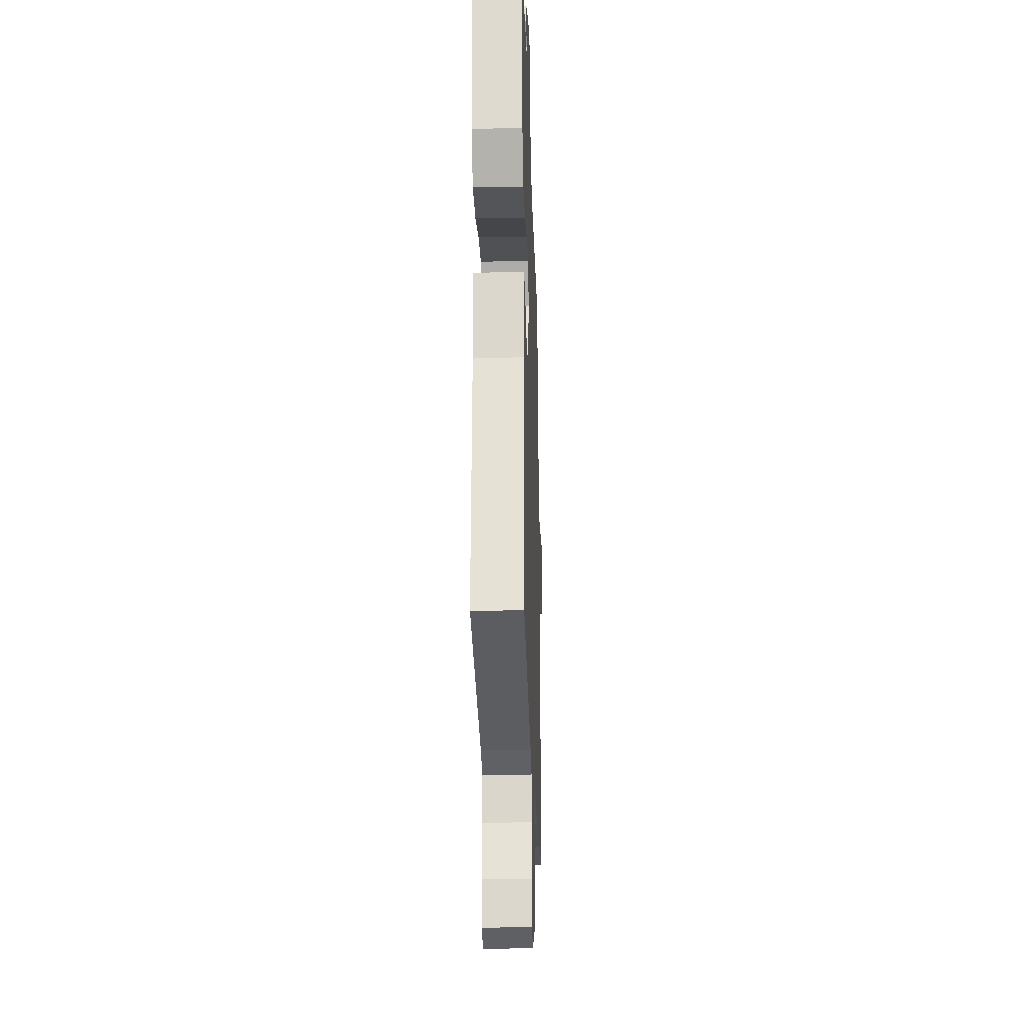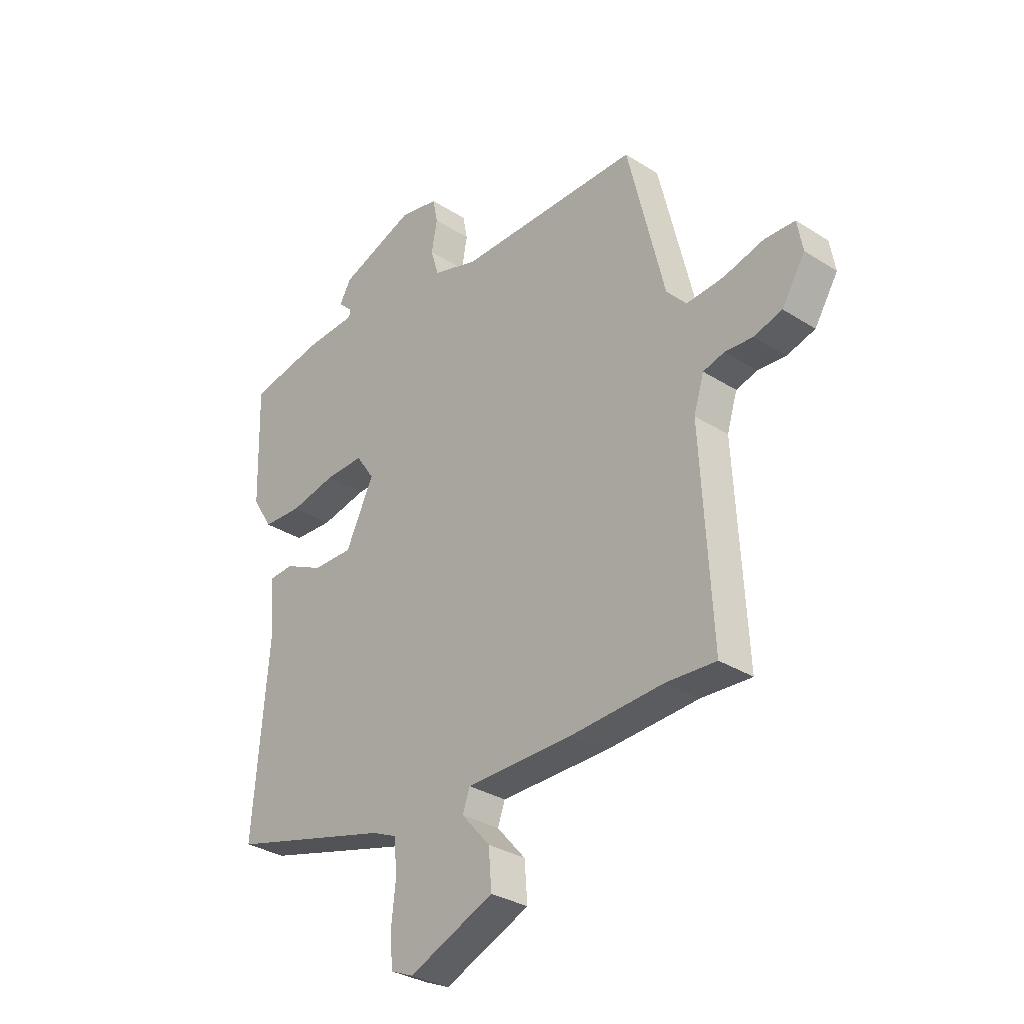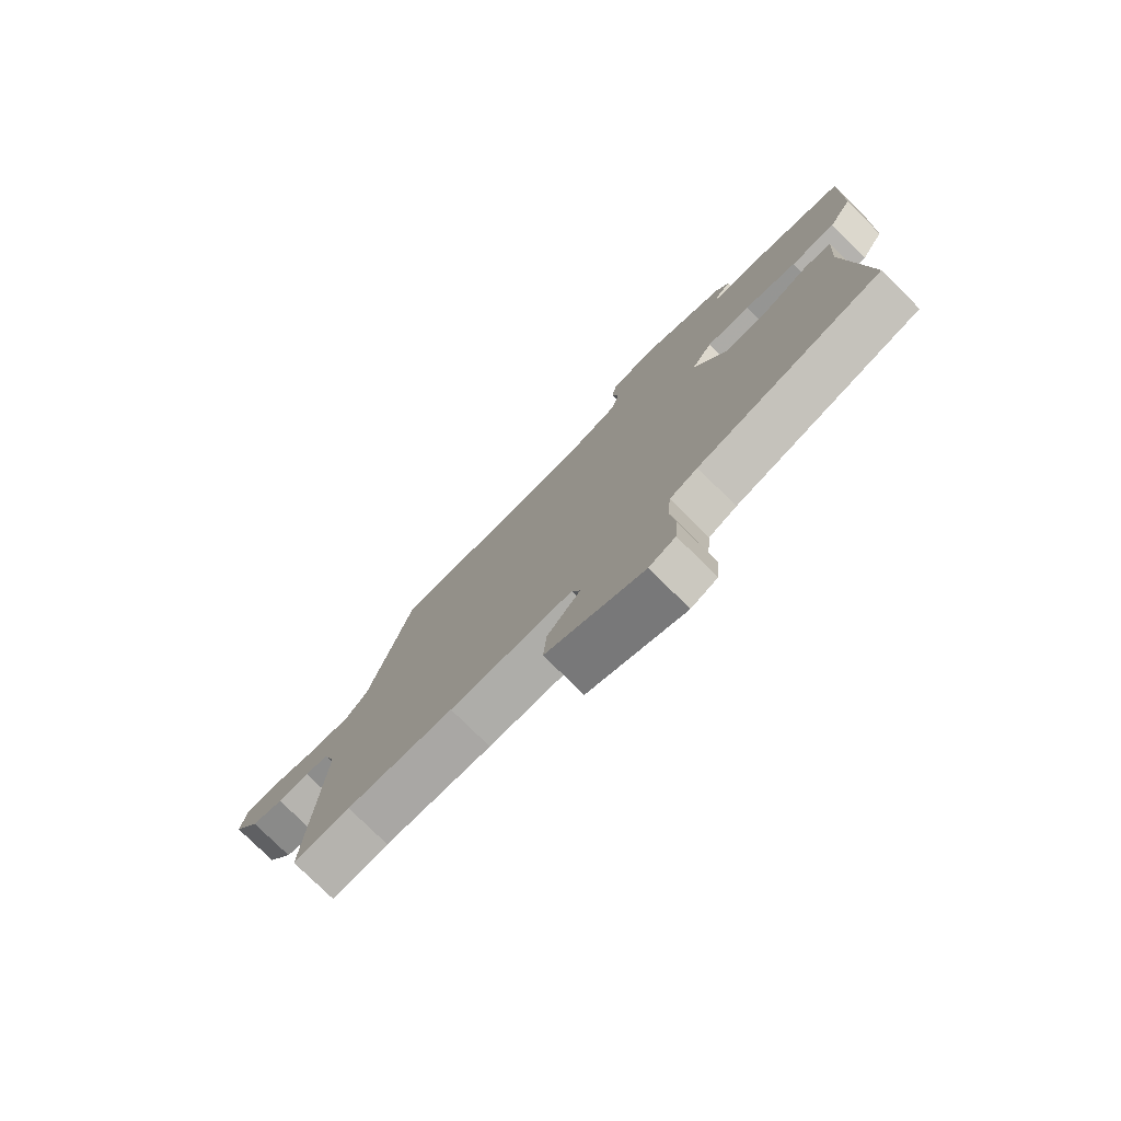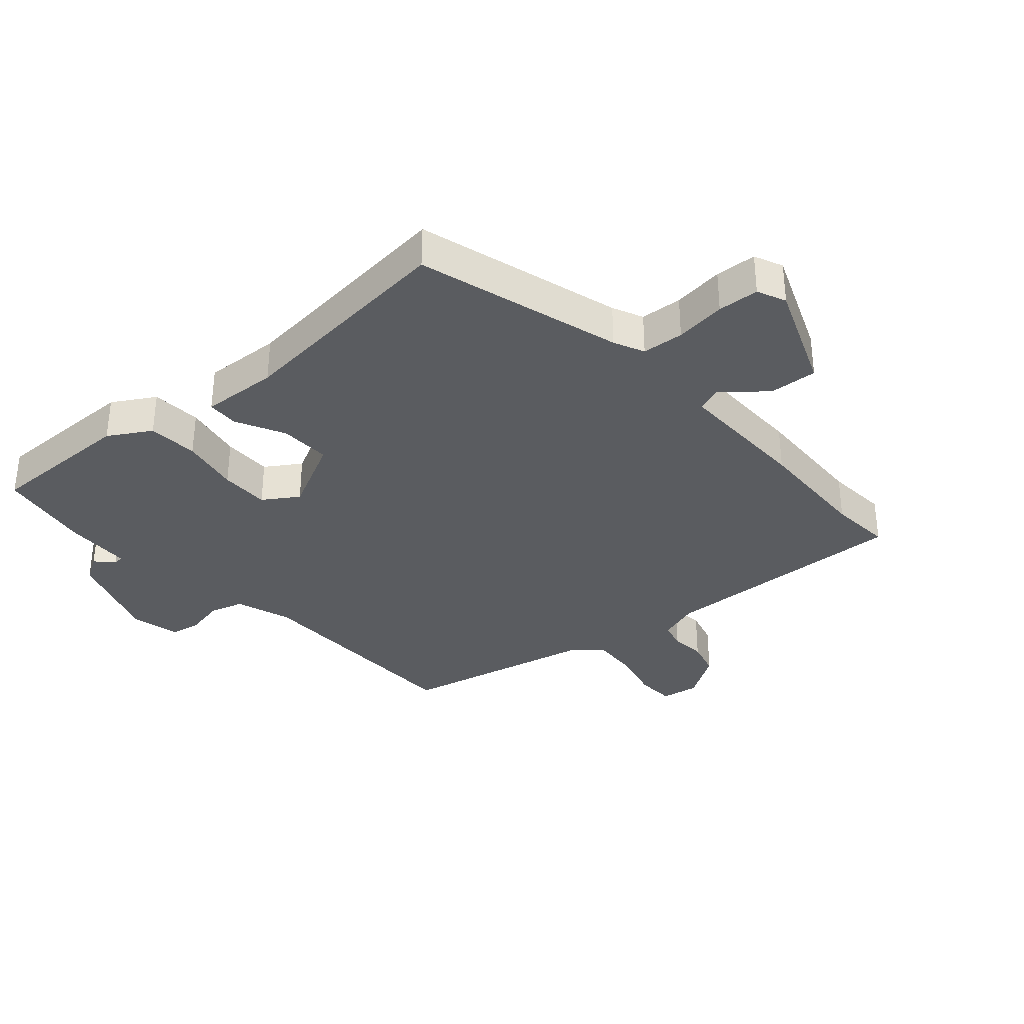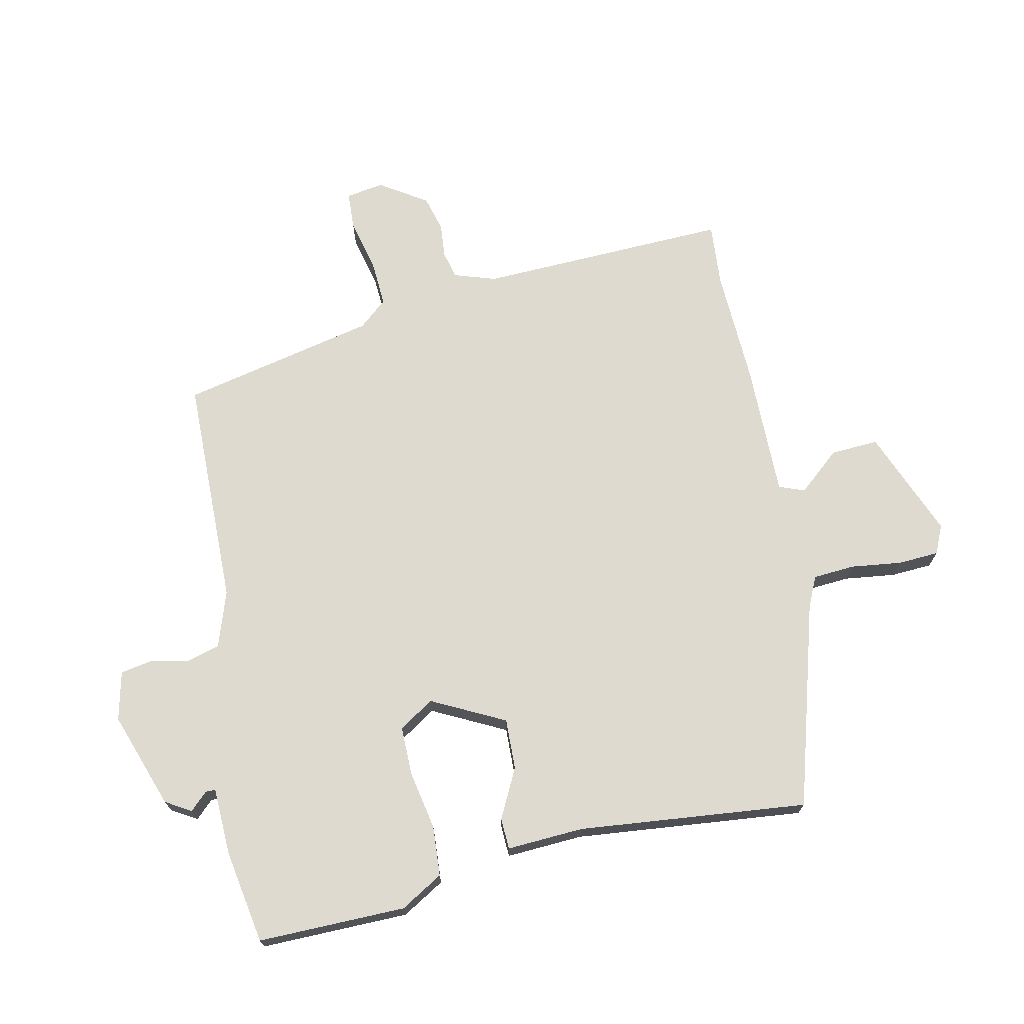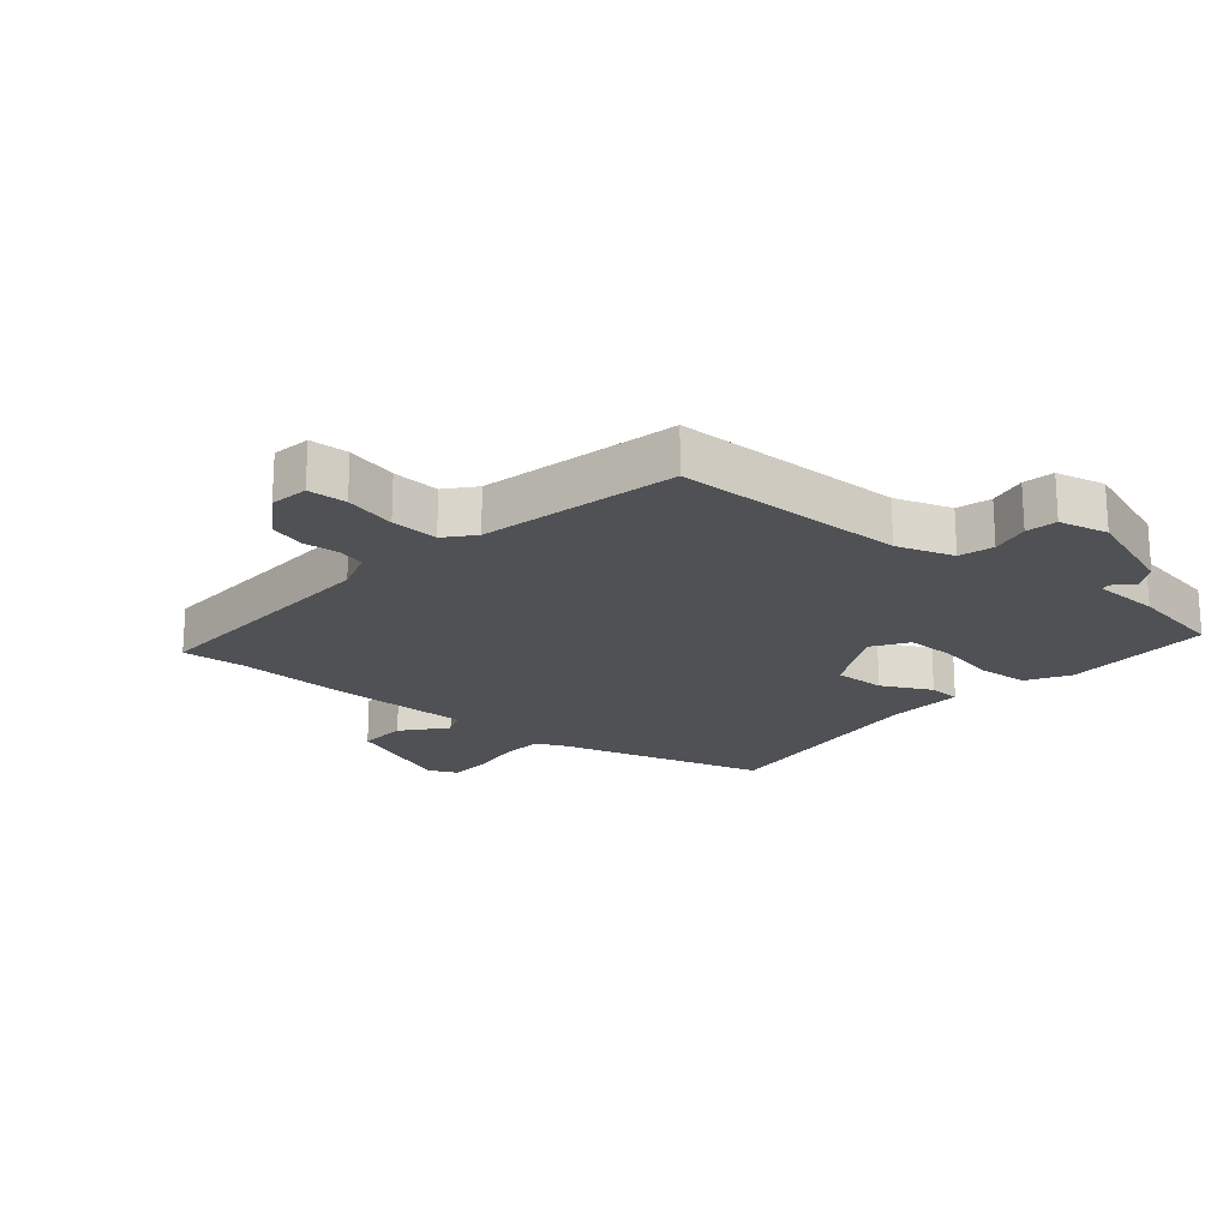
<metadata>
{"format":"obj","ext":"obj","renderer":"f3d","projection":"perspective","resolution":1024,"background":"white","views":[{"elev":-21.5,"azim":91.8,"up":"+Z"},{"elev":-31.7,"azim":-131.9,"up":"+Z"},{"elev":-77.5,"azim":45.3,"up":"+Z"},{"elev":-34.1,"azim":132.4,"up":"+Y"},{"elev":70.9,"azim":79.0,"up":"+Y"},{"elev":-20.2,"azim":-39.1,"up":"+Y"}]}
</metadata>
<code>
v -0.427 0.07 0.474
v -0.051 0.07 0.473
v 0.041 0.07 0.502
v 0.058 0.07 0.557
v 0.046 0.07 0.62
v 0.056 0.07 0.67
v 0.136 0.07 0.687
v 0.292 0.07 0.629
v 0.316 0.07 0.587
v 0.288 0.07 0.559
v 0.288 0.07 0.543
v 0.398 0.07 0.537
v 0.55 0.07 0.508
v 0.543 0.07 0.267
v 0.501 0.07 0.199
v 0.419 0.07 0.195
v 0.324 0.07 0.215
v 0.244 0.07 0.217
v 0.206 0.07 0.161
v 0.264 0.07 0.041
v 0.347 0.07 0.042
v 0.428 0.07 0.081
v 0.479 0.07 0.078
v 0.47 0.07 -0.047
v 0.501 0.07 -0.421
v 0.166 0.07 -0.512
v 0.116 0.07 -0.534
v 0.11 0.07 -0.602
v 0.119 0.07 -0.685
v 0.114 0.07 -0.752
v 0.067 0.07 -0.772
v -0.108 0.07 -0.698
v -0.102 0.07 -0.62
v -0.043 0.07 -0.553
v -0.058 0.07 -0.511
v -0.278 0.07 -0.509
v -0.469 0.07 -0.498
v -0.571 0.07 -0.504
v -0.549 0.07 -0.094
v -0.57 0.07 -0.026
v -0.614 0.07 -0.014
v -0.671 0.07 -0.018
v -0.729 0.07 -0.001
v -0.777 0.07 0.076
v -0.766 0.07 0.138
v -0.703 0.07 0.14
v -0.62 0.07 0.118
v -0.543 0.07 0.112
v -0.503 0.07 0.157
v -0.427 0 0.474
v -0.051 0 0.473
v 0.041 0 0.502
v 0.058 0 0.557
v 0.046 0 0.62
v 0.056 0 0.67
v 0.136 0 0.687
v 0.292 0 0.629
v 0.316 0 0.587
v 0.288 0 0.559
v 0.288 0 0.543
v 0.398 0 0.537
v 0.55 0 0.508
v 0.543 0 0.267
v 0.501 0 0.199
v 0.419 0 0.195
v 0.324 0 0.215
v 0.244 0 0.217
v 0.206 0 0.161
v 0.264 0 0.041
v 0.347 0 0.042
v 0.428 0 0.081
v 0.479 0 0.078
v 0.47 0 -0.047
v 0.501 0 -0.421
v 0.166 0 -0.512
v 0.116 0 -0.534
v 0.11 0 -0.602
v 0.119 0 -0.685
v 0.114 0 -0.752
v 0.067 0 -0.772
v -0.108 0 -0.698
v -0.102 0 -0.62
v -0.043 0 -0.553
v -0.058 0 -0.511
v -0.278 0 -0.509
v -0.469 0 -0.498
v -0.571 0 -0.504
v -0.549 0 -0.094
v -0.57 0 -0.026
v -0.614 0 -0.014
v -0.671 0 -0.018
v -0.729 0 -0.001
v -0.777 0 0.076
v -0.766 0 0.138
v -0.703 0 0.14
v -0.62 0 0.118
v -0.543 0 0.112
v -0.503 0 0.157
f 44 45 46 47
f 44 47 48
f 41 42 43 44
f 40 41 44 48
f 39 40 48 49
f 37 38 39 49
f 35 36 37 49
f 31 32 33 34
f 31 34 35
f 28 29 30 31
f 27 28 31 35
f 26 27 35 49
f 24 25 26 49
f 21 22 23 24
f 20 21 24
f 14 15 16 17
f 14 17 18
f 11 12 13 14
f 11 14 18
f 10 11 18 19
f 8 9 10
f 7 8 10 19
f 4 5 6 7
f 3 4 7 19
f 49 1 2
f 20 24 49
f 19 20 49
f 2 3 19 49
f 96 95 94 93
f 97 96 93
f 93 92 91 90
f 97 93 90 89
f 98 97 89 88
f 98 88 87 86
f 98 86 85 84
f 83 82 81 80
f 84 83 80
f 80 79 78 77
f 84 80 77 76
f 98 84 76 75
f 98 75 74 73
f 73 72 71 70
f 73 70 69
f 66 65 64 63
f 67 66 63
f 63 62 61 60
f 67 63 60
f 68 67 60 59
f 59 58 57
f 68 59 57 56
f 56 55 54 53
f 68 56 53 52
f 51 50 98
f 98 73 69
f 98 69 68
f 98 68 52 51
f 1 50 51 2
f 2 51 52 3
f 3 52 53 4
f 4 53 54 5
f 5 54 55 6
f 6 55 56 7
f 7 56 57 8
f 8 57 58 9
f 9 58 59 10
f 10 59 60 11
f 11 60 61 12
f 12 61 62 13
f 13 62 63 14
f 14 63 64 15
f 15 64 65 16
f 16 65 66 17
f 17 66 67 18
f 18 67 68 19
f 19 68 69 20
f 20 69 70 21
f 21 70 71 22
f 22 71 72 23
f 23 72 73 24
f 24 73 74 25
f 25 74 75 26
f 26 75 76 27
f 27 76 77 28
f 28 77 78 29
f 29 78 79 30
f 30 79 80 31
f 31 80 81 32
f 32 81 82 33
f 33 82 83 34
f 34 83 84 35
f 35 84 85 36
f 36 85 86 37
f 37 86 87 38
f 38 87 88 39
f 39 88 89 40
f 40 89 90 41
f 41 90 91 42
f 42 91 92 43
f 43 92 93 44
f 44 93 94 45
f 45 94 95 46
f 46 95 96 47
f 47 96 97 48
f 48 97 98 49
f 49 98 50 1

</code>
